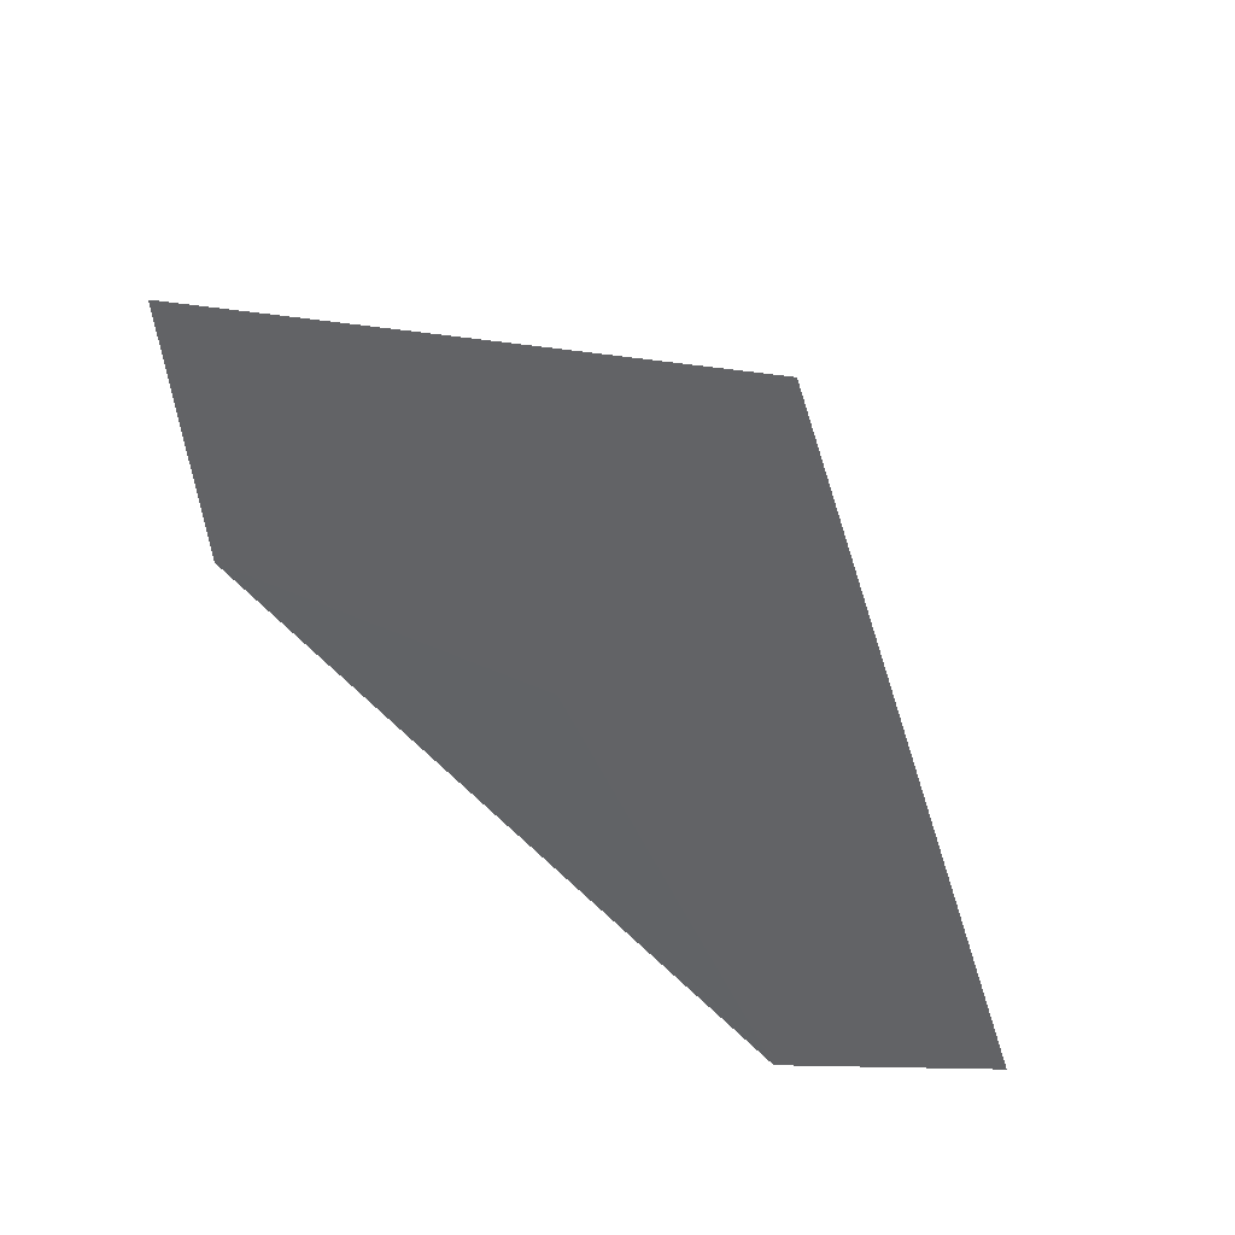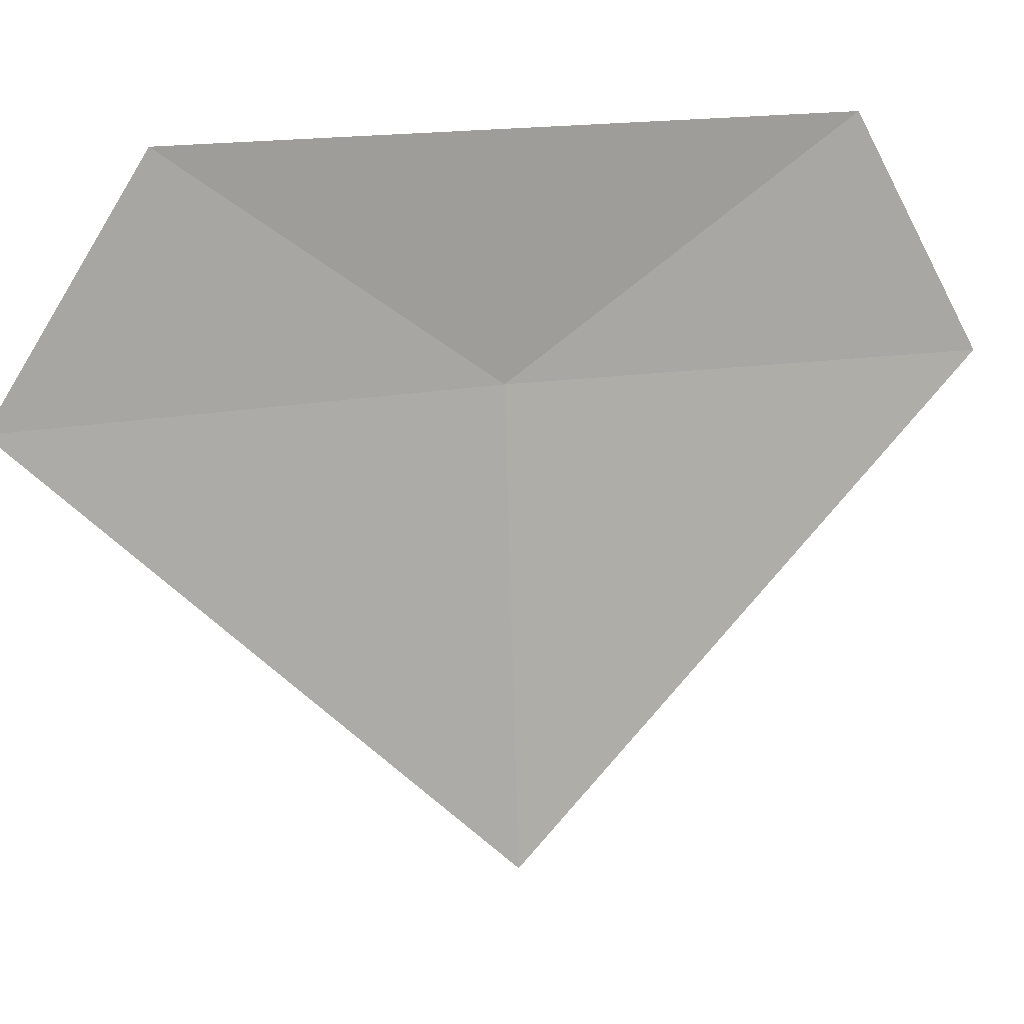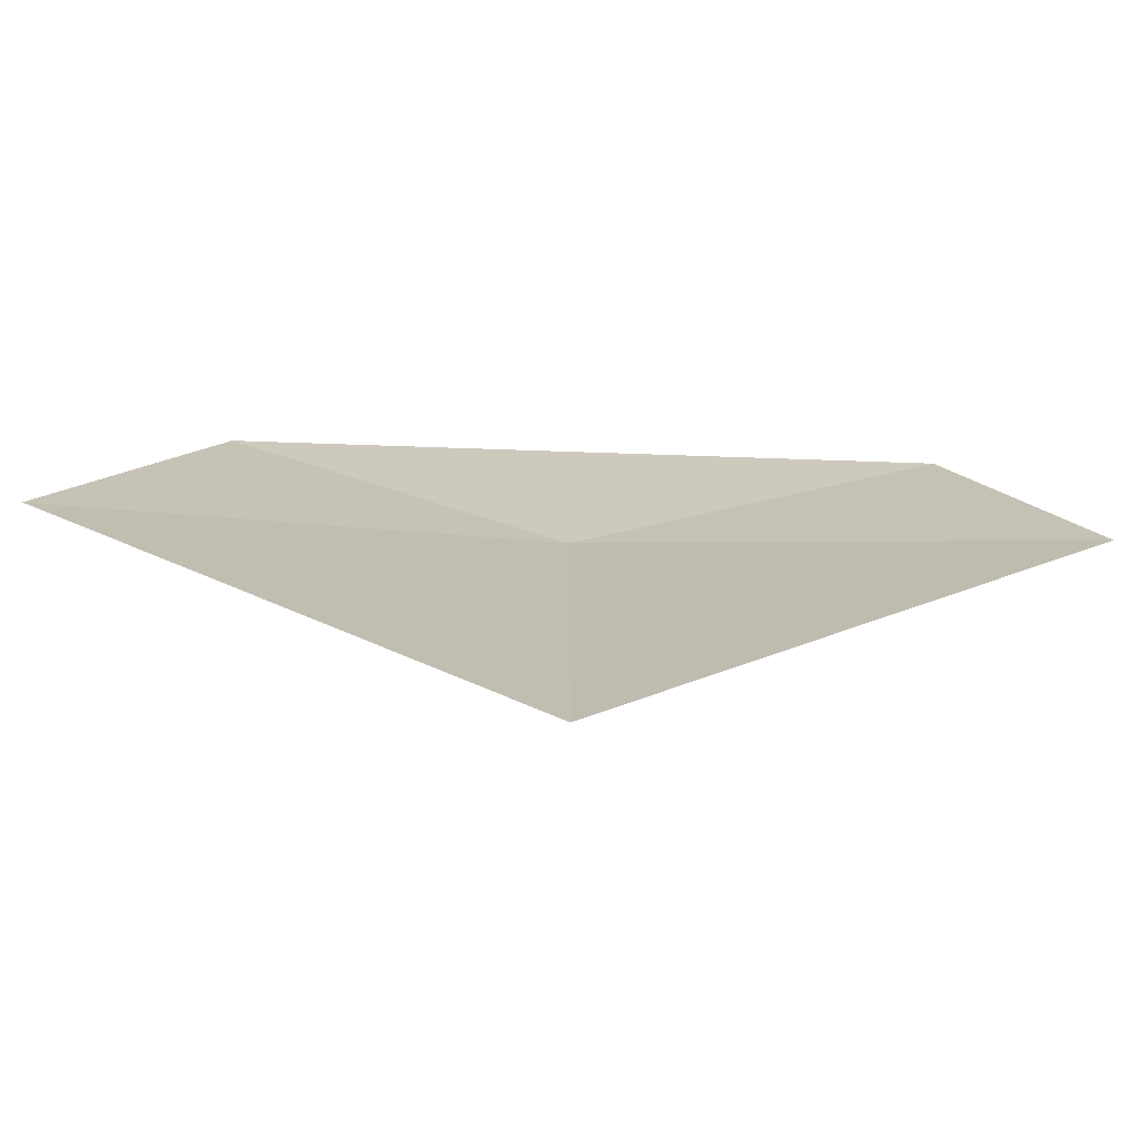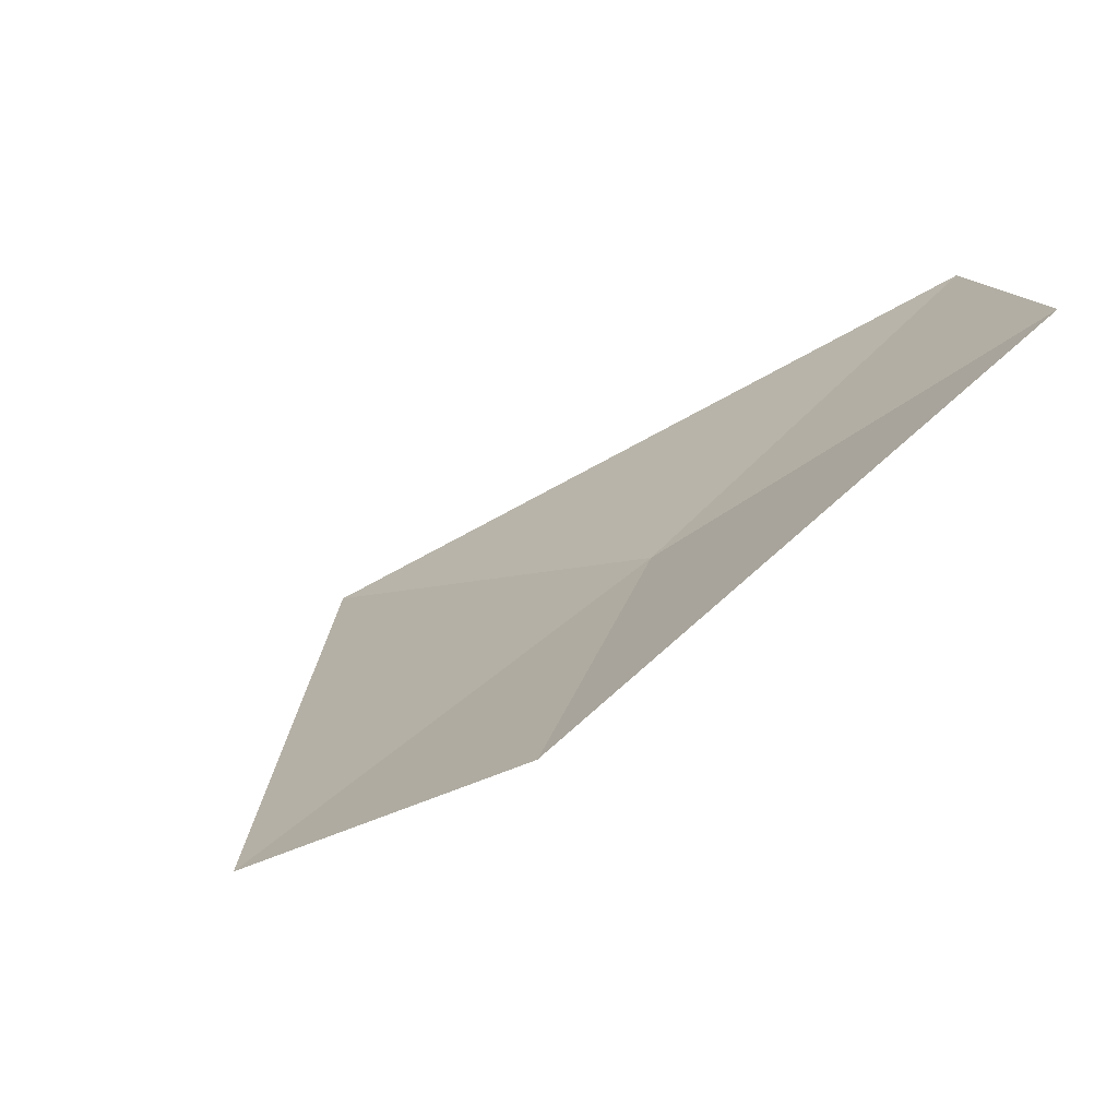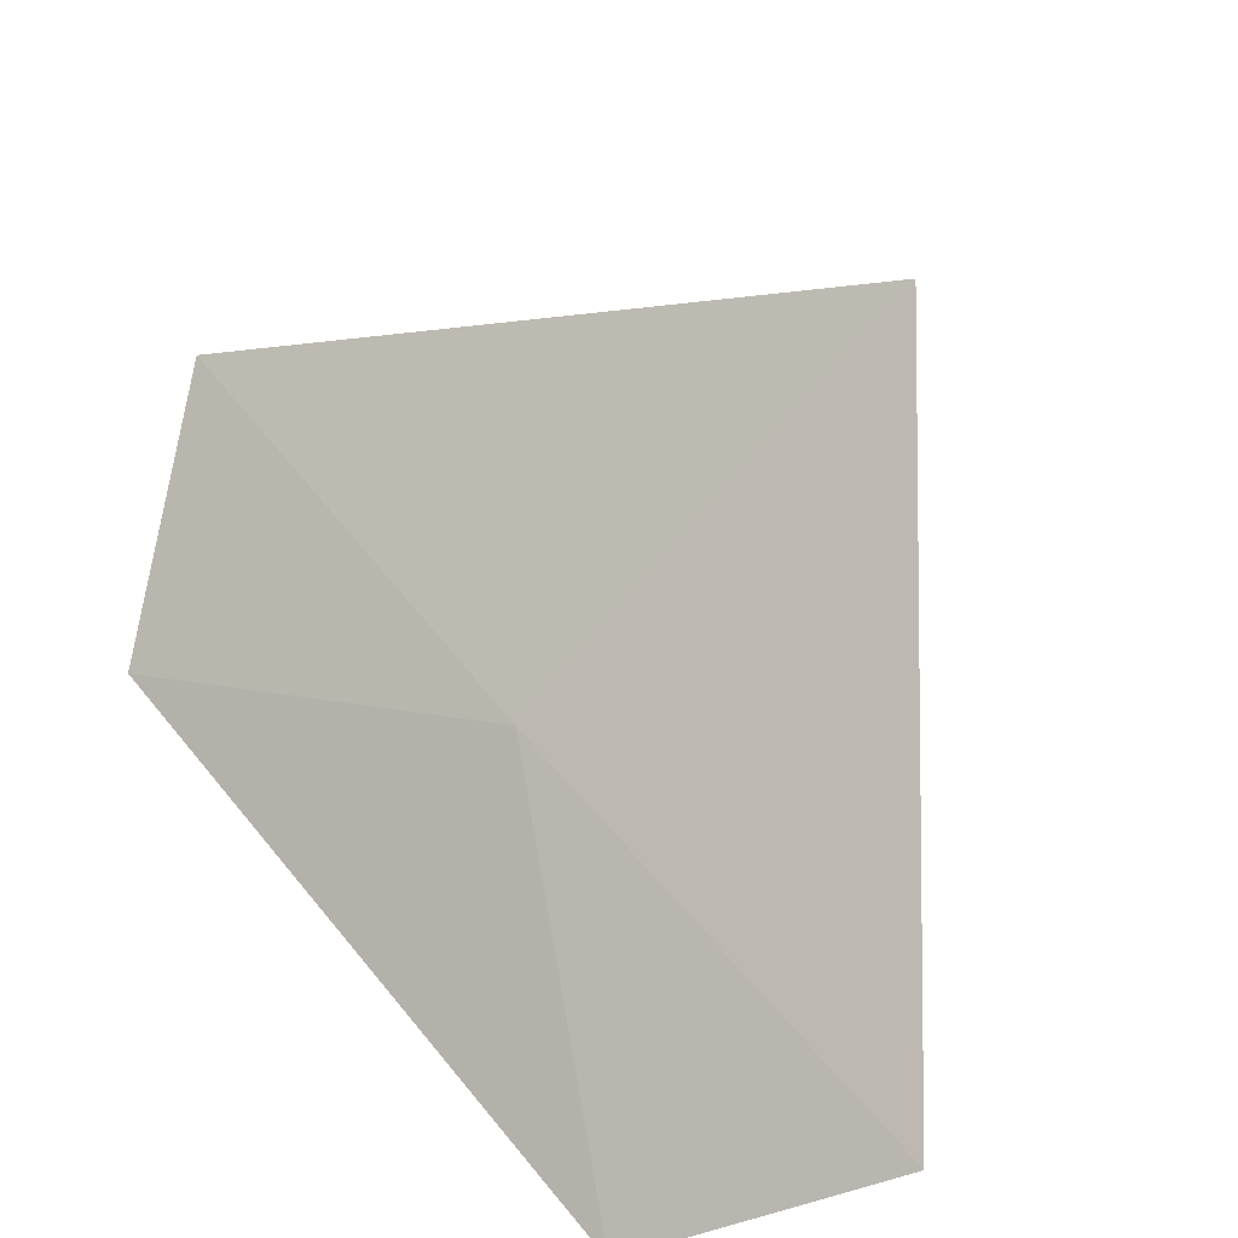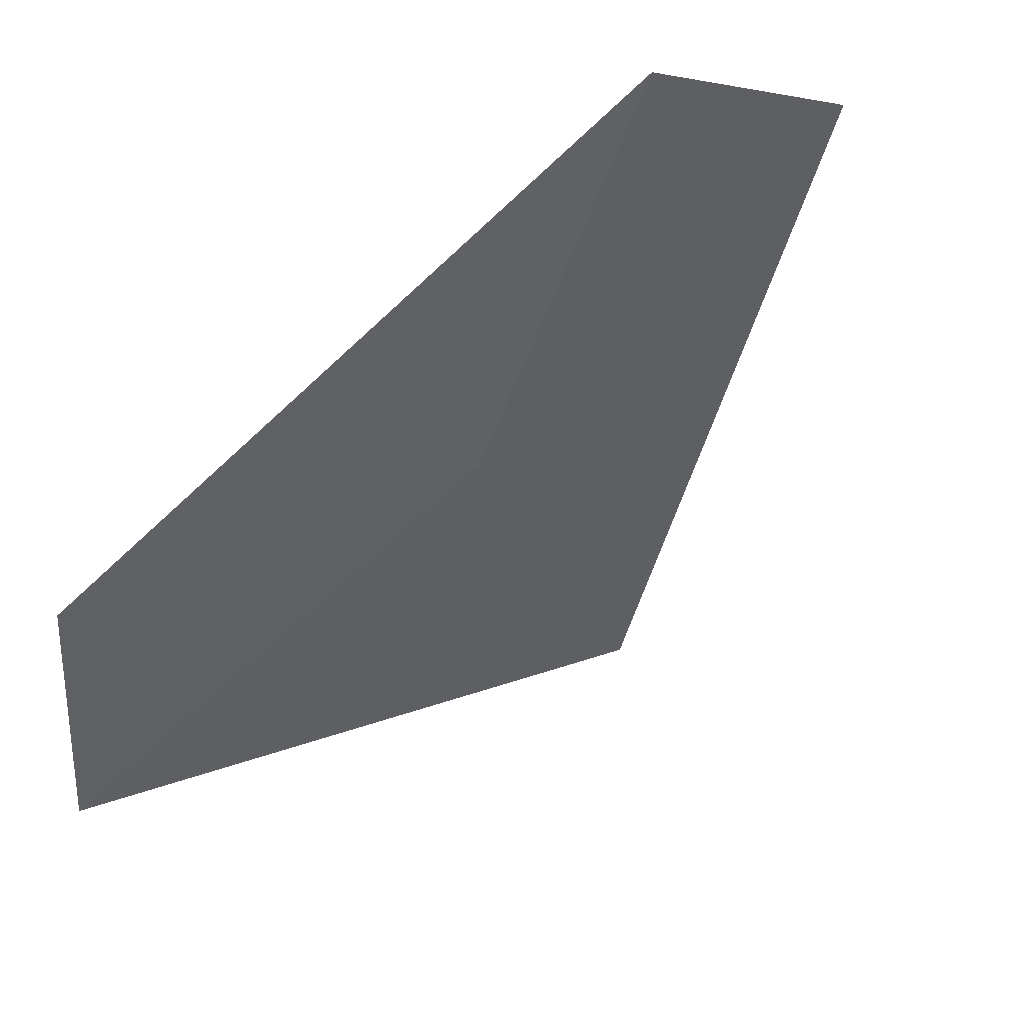
<metadata>
{"format":"obj","ext":"obj","renderer":"f3d","projection":"perspective","resolution":1024,"background":"white","views":[{"elev":-27.6,"azim":161.3,"up":"+Y"},{"elev":17.0,"azim":-161.2,"up":"+Z"},{"elev":-68.9,"azim":-143.9,"up":"+Z"},{"elev":-11.0,"azim":-35.0,"up":"+Y"},{"elev":-70.4,"azim":142.0,"up":"+Y"},{"elev":-29.1,"azim":21.2,"up":"+Y"}]}
</metadata>
<code>
v -18.49 -13.15 9.047
v -18.56 -13.06 7.63
v -17.4 -12.22 9.047
v -17.73 -12.54 9.759
v -19.66 -14 9.047
v -19.33 -13.79 9.759
f 1 4 3
f 1 5 6
f 1 6 4
f 1 3 2
f 1 2 5

</code>
